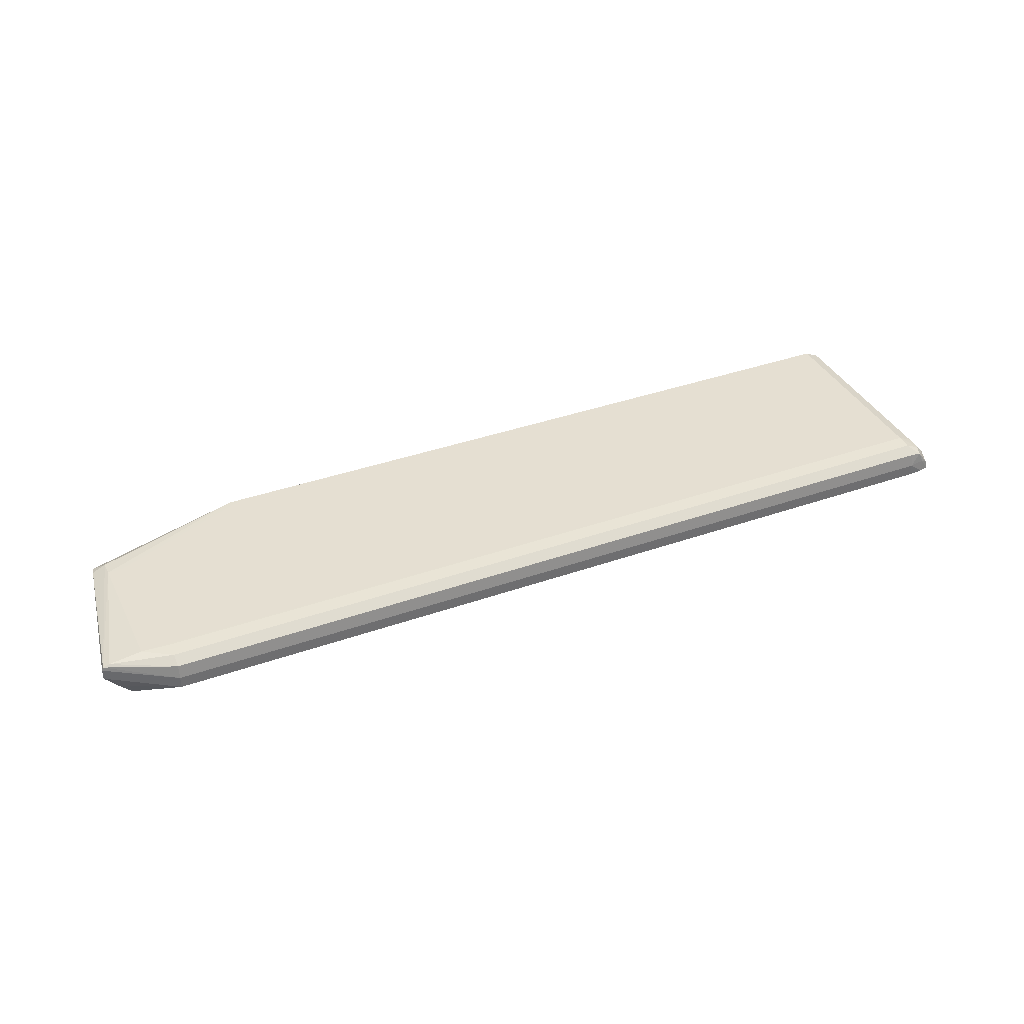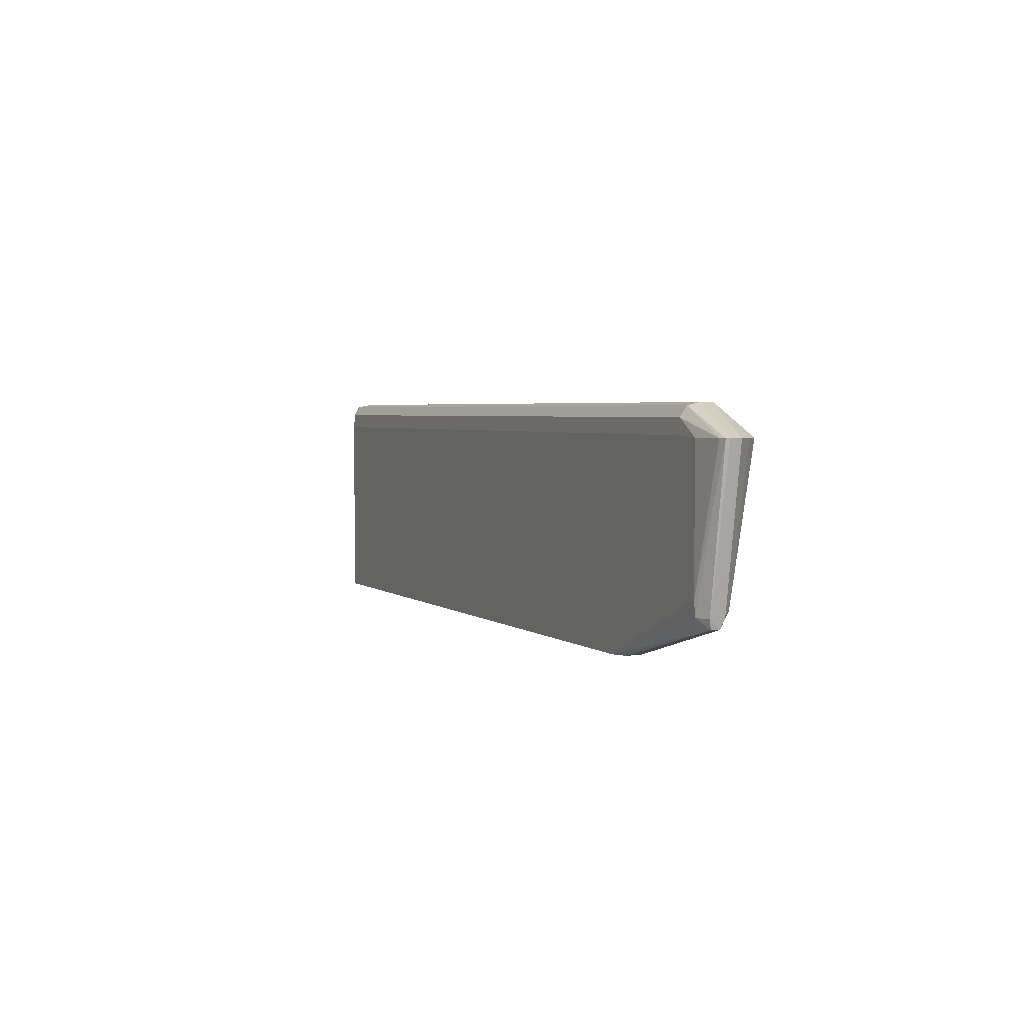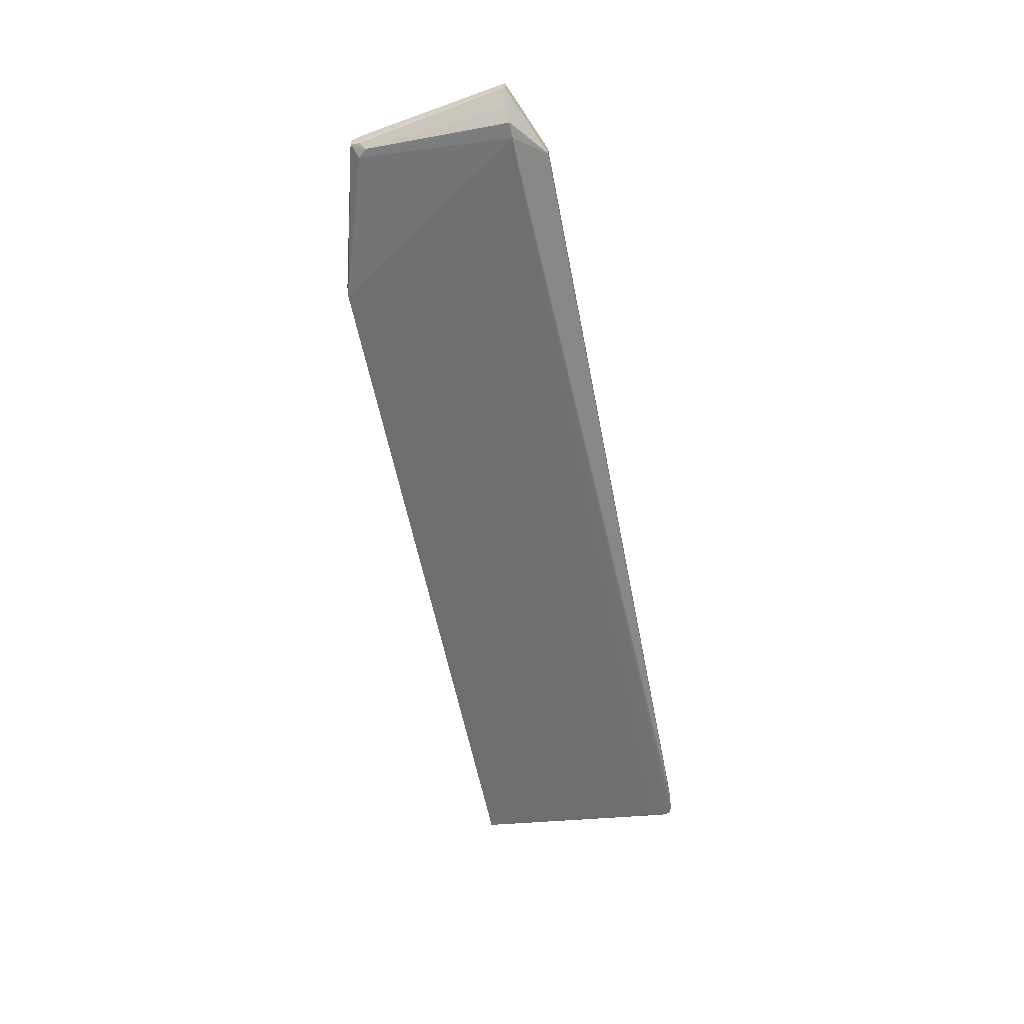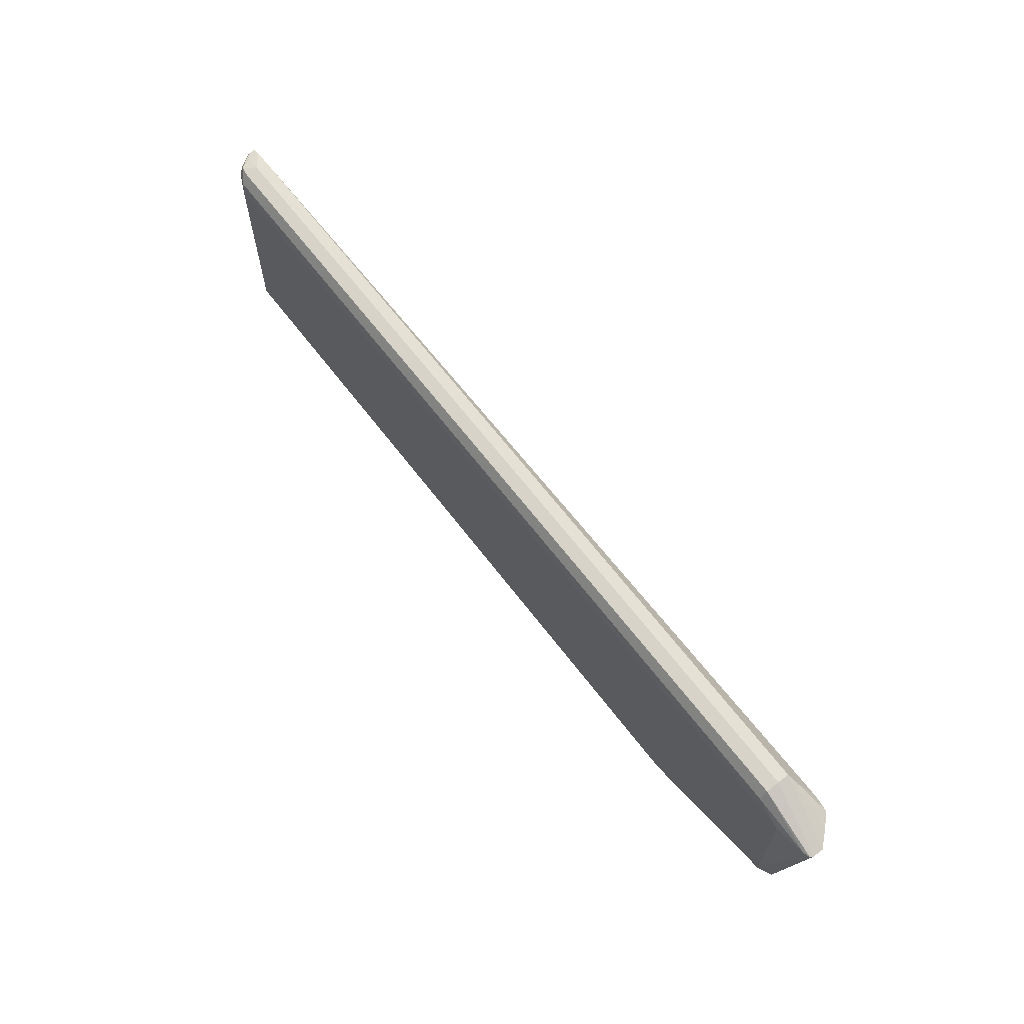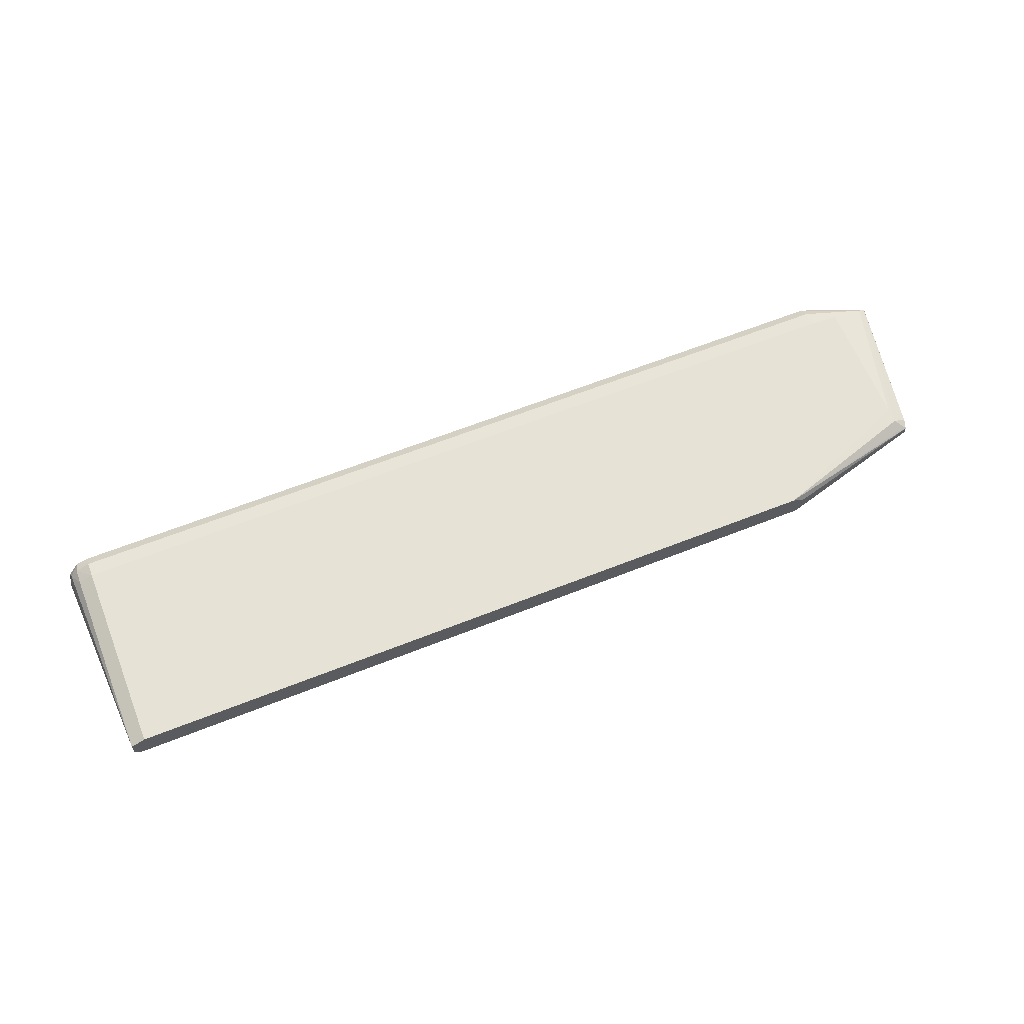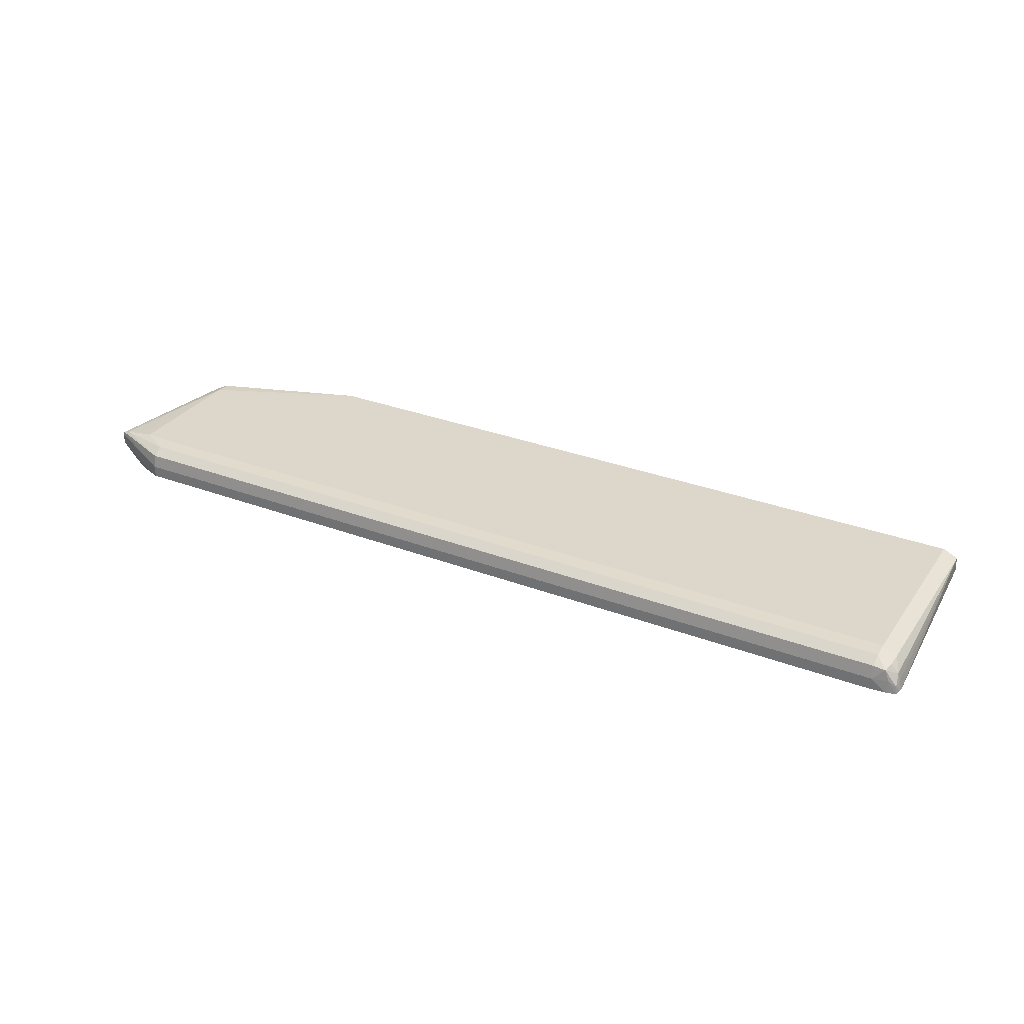
<metadata>
{"format":"obj","ext":"obj","renderer":"f3d","projection":"perspective","resolution":1024,"background":"white","views":[{"elev":37.4,"azim":155.6,"up":"+Z"},{"elev":3.2,"azim":66.7,"up":"+Y"},{"elev":-56.1,"azim":100.8,"up":"+Z"},{"elev":64.8,"azim":52.8,"up":"+Y"},{"elev":63.0,"azim":-21.9,"up":"+Z"},{"elev":30.5,"azim":-151.2,"up":"+Z"}]}
</metadata>
<code>
v 0.04823 0.04958 -0.04285
v 0.04823 0.04958 -0.04431
v -0.0572 0.04958 -0.04285
v 0.04823 0.04925 -0.04124
v 0.05648 0.04595 -0.04107
v 0.05666 0.04595 -0.0415
v 0.05666 0.04595 -0.0428
v 0.05497 0.04595 -0.04468
v 0.05356 0.04595 -0.04609
v 0.05172 0.04595 -0.04626
v 0.04987 0.04595 -0.04628
v -0.0572 0.04958 -0.04431
v -0.05907 0.04944 -0.04431
v -0.05917 0.04925 -0.0428
v -0.05863 0.04914 -0.04147
v -0.0572 0.04925 -0.04124
v 0.04823 0.048 -0.04041
v 0.05566 0.04595 -0.04082
v 0.05172 0.02954 -0.04026
v 0.05172 0.02769 -0.04039
v 0.05336 0.02769 -0.04116
v 0.05307 0.02653 -0.04252
v 0.05323 0.02775 -0.04302
v 0.05266 0.0284 -0.04378
v 0.05172 0.02736 -0.04374
v 0.03419 0.0217 -0.04378
v 0.03325 0.0217 -0.04379
v 0.04823 0.04595 -0.04627
v -0.0572 0.0217 -0.04379
v -0.06019 0.04912 -0.04431
v -0.06007 0.04903 -0.04338
v -0.05986 0.048 -0.0422
v -0.05894 0.048 -0.04117
v -0.0572 0.048 -0.04041
v 0.04823 0.04637 -0.04028
v 0.05172 0.04595 -0.04026
v 0.05326 0.04595 -0.04048
v 0.05151 0.04595 -0.04026
v 0.04987 0.02954 -0.04026
v 0.0314 0.0217 -0.04026
v 0.0328 0.0217 -0.04027
v 0.03325 0.0217 -0.04027
v 0.05172 0.02641 -0.04122
v 0.05307 0.02653 -0.04146
v 0.03495 0.0217 -0.04285
v -0.05794 0.0217 -0.04378
v -0.05817 0.0217 -0.04378
v -0.05876 0.04506 -0.04431
v -0.06019 0.04651 -0.04431
v -0.06024 0.04664 -0.04431
v -0.06045 0.048 -0.04431
v -0.06041 0.0483 -0.04431
v -0.06015 0.048 -0.04312
v -0.05899 0.0217 -0.04109
v -0.05899 0.04615 -0.04109
v -0.0572 0.04615 -0.04026
v 0.04823 0.04615 -0.04026
v 0.04987 0.04595 -0.04026
v 0.04823 0.02954 -0.04026
v -0.0572 0.0217 -0.04026
v 0.03492 0.0217 -0.0411
v -0.05883 0.0217 -0.04308
v -0.05904 0.0217 -0.04285
v -0.059 0.0217 -0.04152
v 0.04823 0.04595 -0.04026
f 1 2 12
f 1 12 3
f 1 3 16
f 1 16 4
f 1 4 5
f 1 5 6
f 1 6 7
f 1 7 2
f 2 7 8
f 2 8 9
f 2 9 10
f 2 10 11
f 2 11 12
f 3 12 13
f 3 13 14
f 3 14 15
f 3 15 16
f 4 16 34
f 4 34 17
f 4 17 18
f 4 18 5
f 5 18 19
f 5 19 20
f 5 20 21
f 5 21 6
f 6 21 7
f 7 21 22
f 7 22 23
f 7 23 8
f 8 23 24
f 8 24 9
f 9 24 25
f 9 25 10
f 10 25 26
f 10 26 27
f 10 27 11
f 11 28 12
f 11 27 29
f 11 29 28
f 12 28 13
f 13 30 14
f 13 28 30
f 14 30 31
f 14 31 15
f 15 31 32
f 15 32 33
f 15 33 34
f 15 34 16
f 17 34 35
f 17 35 36
f 17 36 37
f 17 37 18
f 18 37 19
f 19 37 36
f 19 36 38
f 19 38 39
f 19 39 40
f 19 40 41
f 19 41 42
f 19 42 20
f 20 43 44
f 20 44 21
f 20 42 43
f 21 44 22
f 22 25 24
f 22 24 23
f 22 44 45
f 22 45 26
f 22 26 25
f 26 45 61
f 26 61 42
f 26 42 41
f 26 41 40
f 26 40 60
f 26 60 54
f 26 54 64
f 26 64 63
f 26 63 62
f 26 62 47
f 26 47 46
f 26 46 29
f 26 29 27
f 28 29 46
f 28 46 47
f 28 47 48
f 28 48 49
f 28 49 50
f 28 50 51
f 28 51 52
f 28 52 30
f 30 52 31
f 31 52 53
f 31 53 32
f 32 53 54
f 32 54 55
f 32 55 33
f 33 55 56
f 33 56 34
f 34 56 35
f 35 56 57
f 35 57 36
f 36 57 38
f 38 58 39
f 38 57 58
f 39 58 65
f 39 65 59
f 39 59 60
f 39 60 40
f 42 61 44
f 42 44 43
f 44 61 45
f 47 62 51
f 47 51 50
f 47 50 49
f 47 49 48
f 51 62 63
f 51 63 64
f 51 64 54
f 51 54 53
f 51 53 52
f 54 60 56
f 54 56 55
f 56 60 59
f 56 59 65
f 56 65 58
f 56 58 57

</code>
